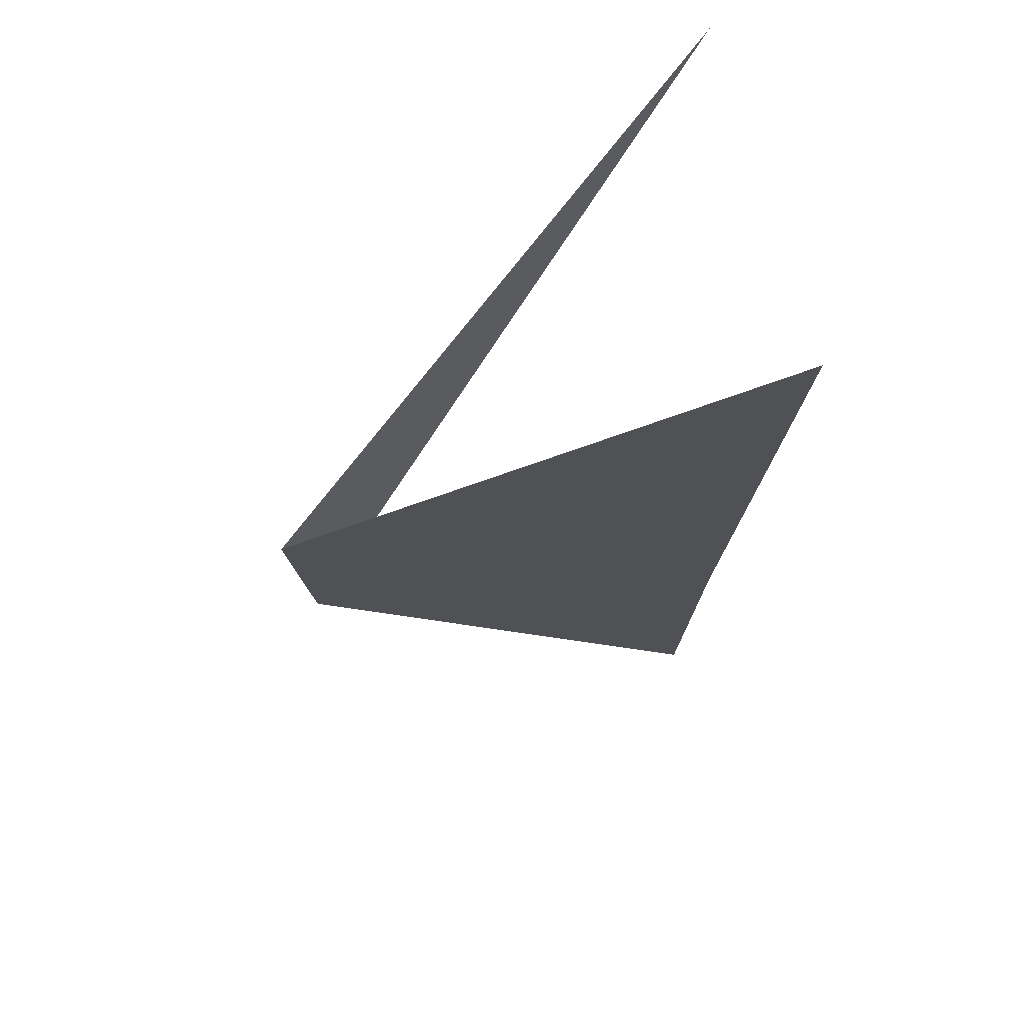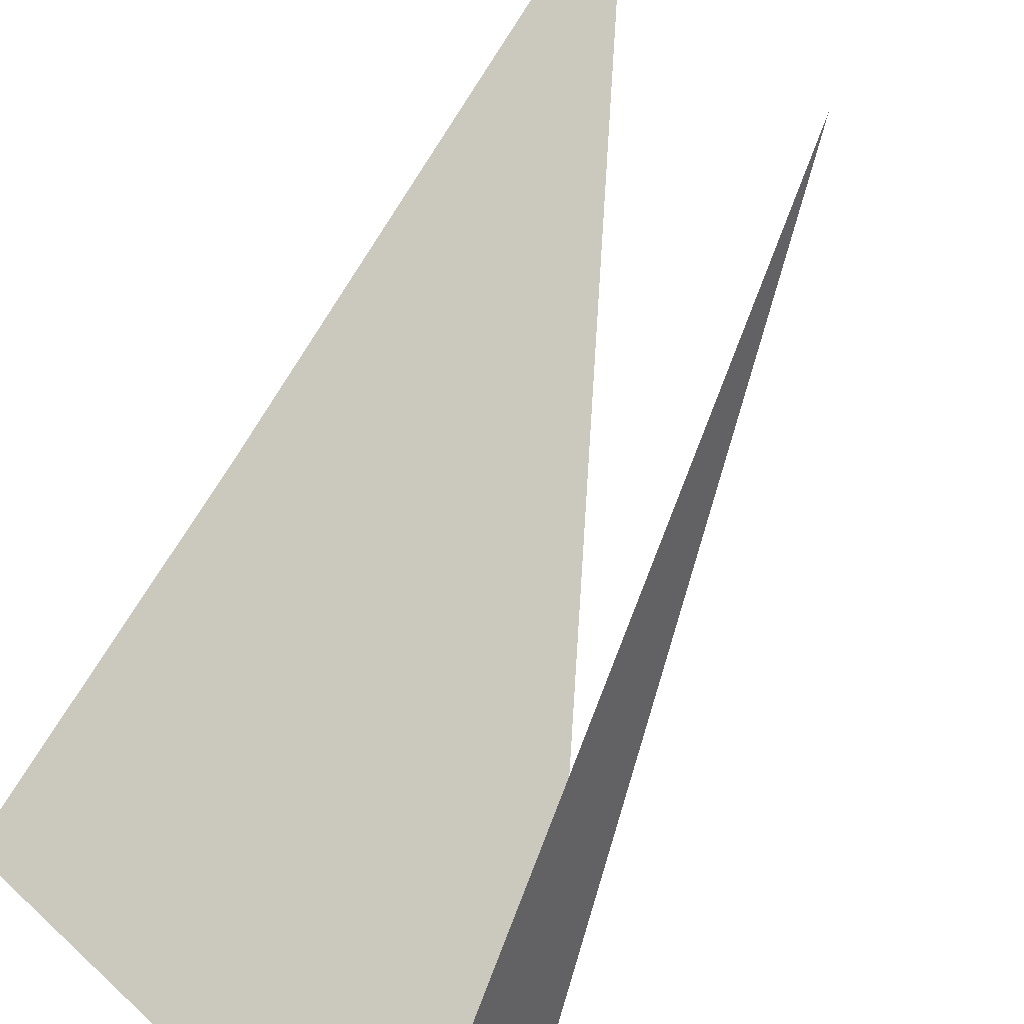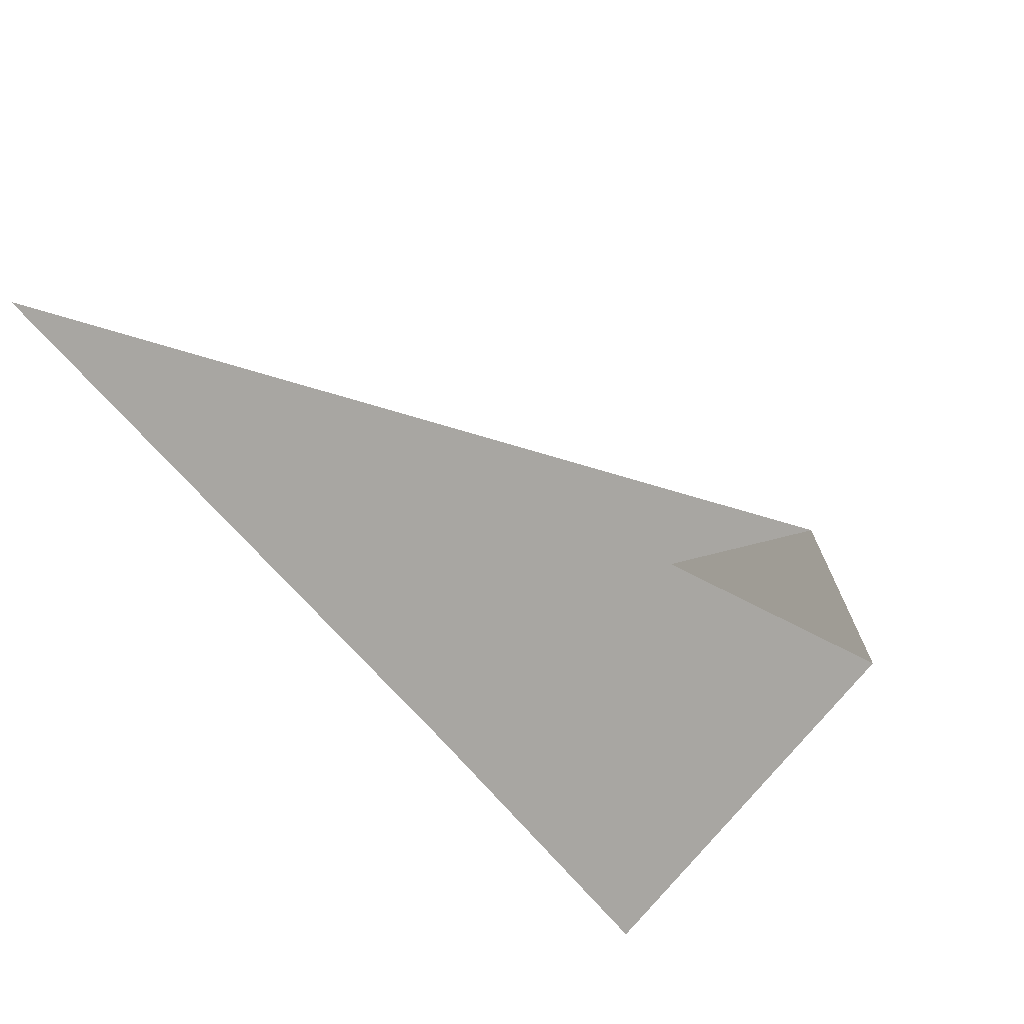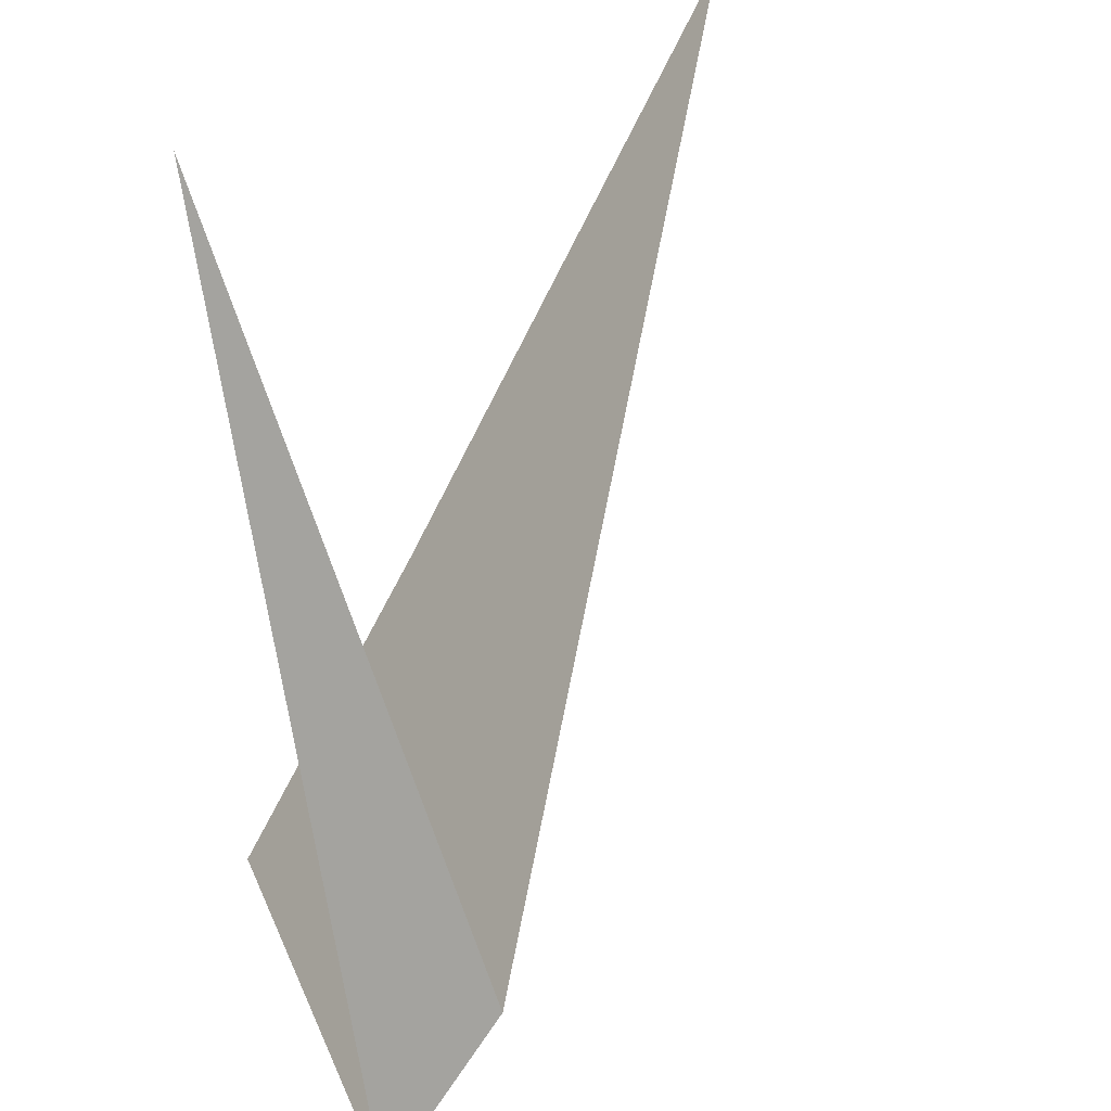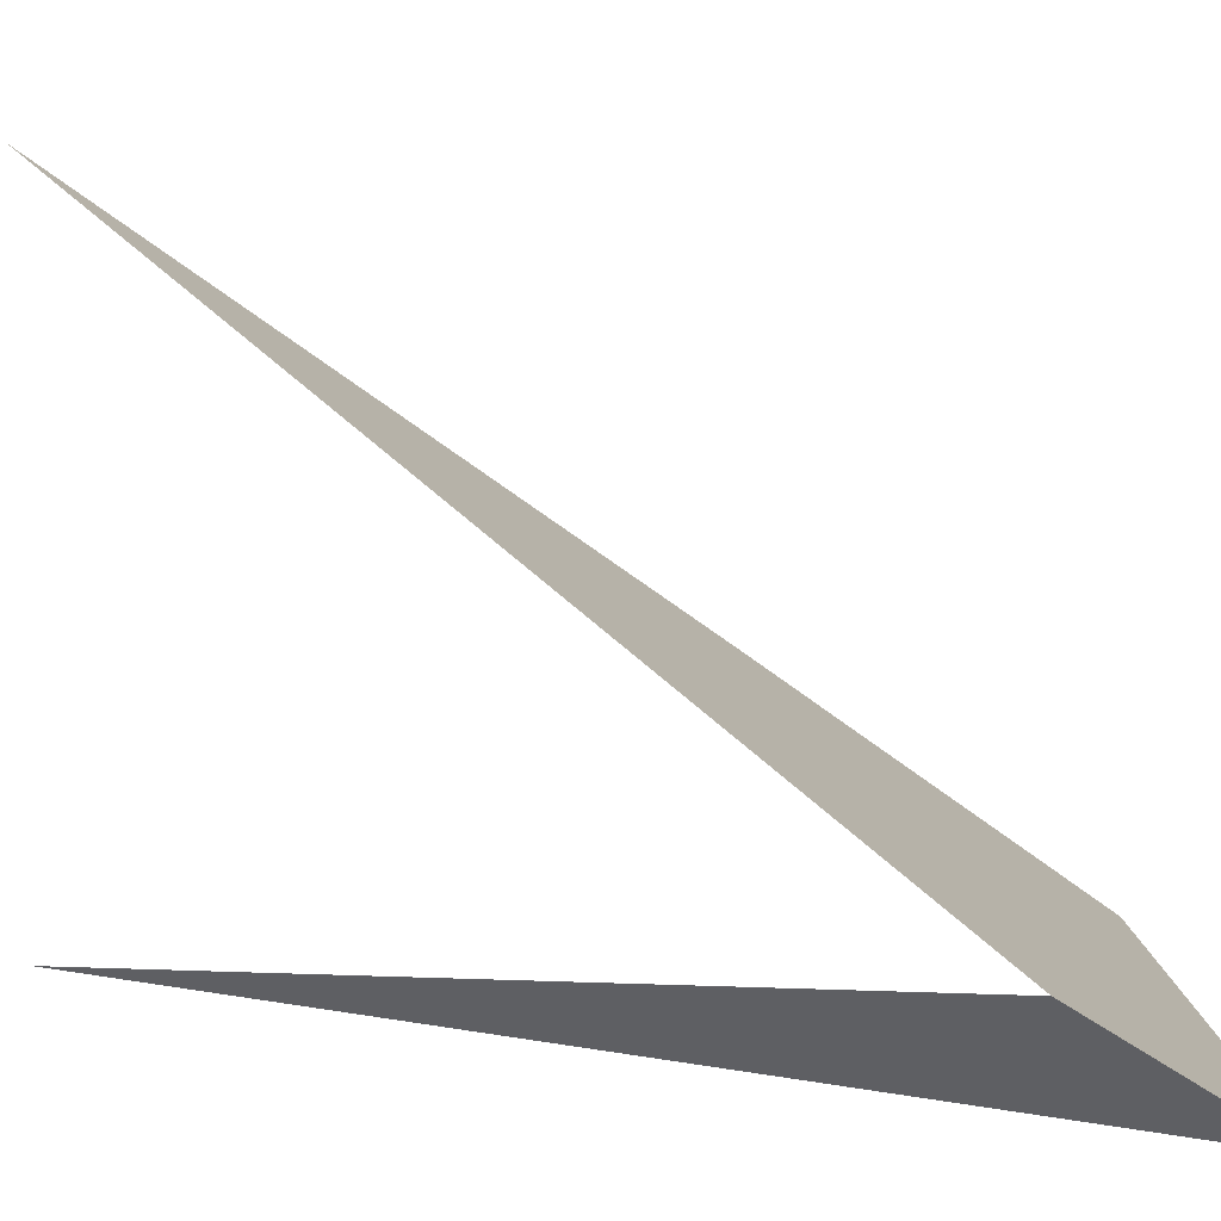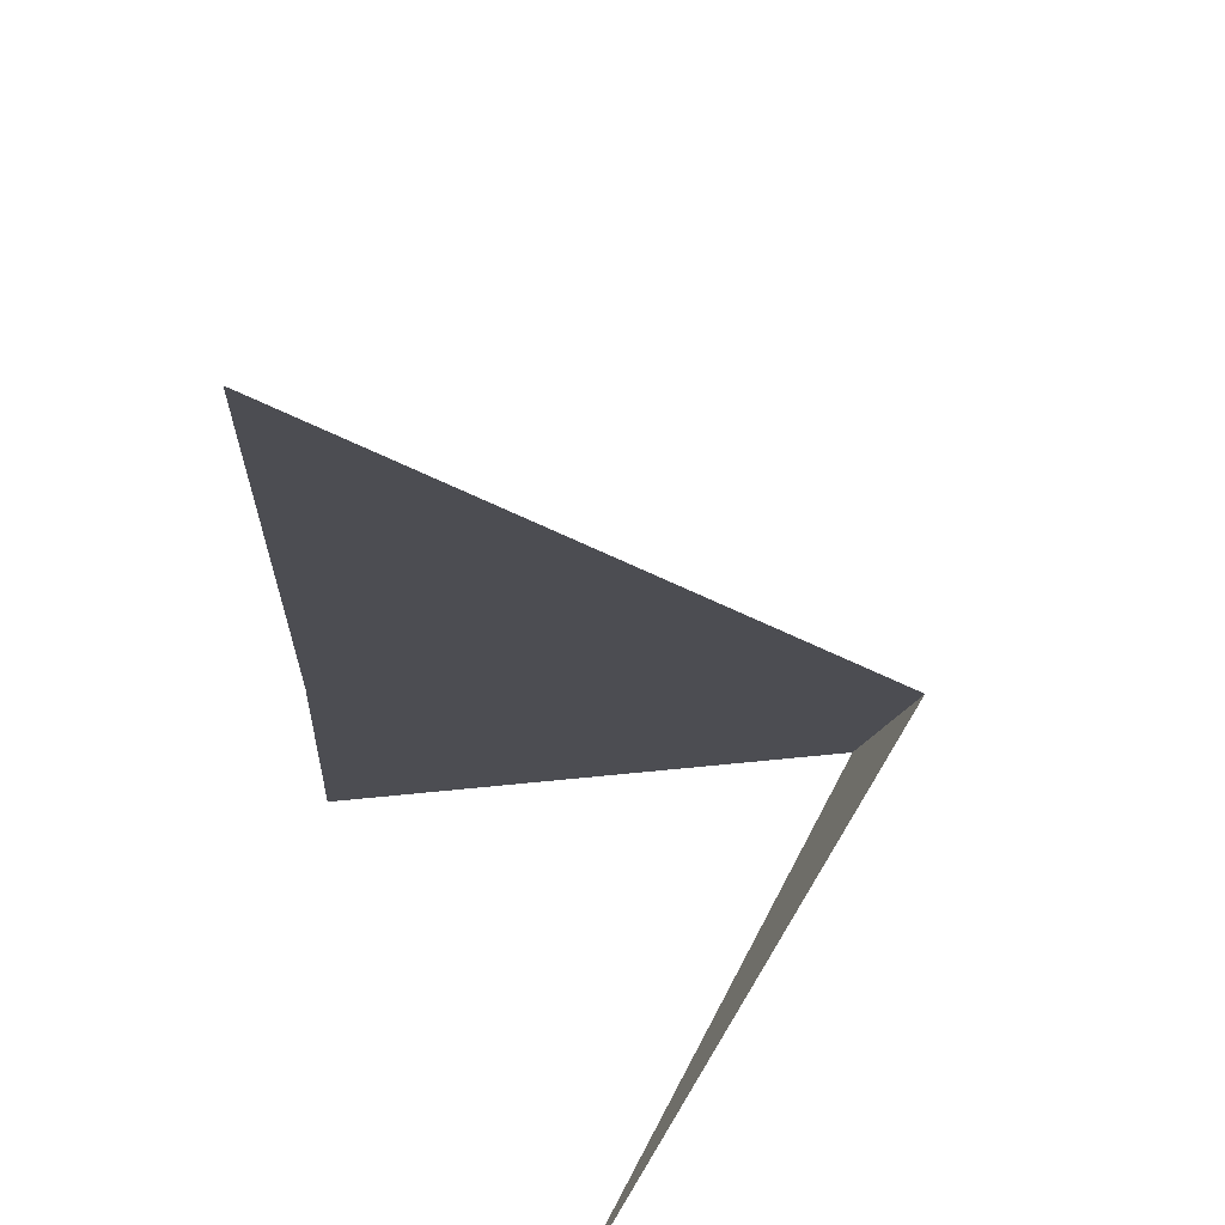
<metadata>
{"format":"obj","ext":"obj","renderer":"f3d","projection":"perspective","resolution":1024,"background":"white","views":[{"elev":37.2,"azim":-167.5,"up":"+Z"},{"elev":-72.8,"azim":-48.3,"up":"+Y"},{"elev":58.9,"azim":-48.2,"up":"+Z"},{"elev":36.9,"azim":68.4,"up":"+Z"},{"elev":14.6,"azim":82.6,"up":"+Y"},{"elev":19.2,"azim":-14.1,"up":"+Y"}]}
</metadata>
<code>
o mesh51/mesh51-geometry/material_1#mesh51-geometry
v 0.4505 0.2124 -0.4264
v 0.4516 0.2126 -0.4262
v 0.4512 0.2128 -0.4259
v 0.4505 0.2124 -0.4264
v 0.4521 0.2124 -0.4264
v 0.4516 0.2126 -0.4262
v 0.4516 0.2126 -0.4262
v 0.4499 0.2144 -0.4237
v 0.4512 0.2128 -0.4259
v 0.4503 0.2131 -0.4255
v 0.4505 0.2124 -0.4264
v 0.4512 0.2128 -0.4259
v 0.4499 0.2144 -0.4237
v 0.4516 0.2126 -0.4262
v 0.4521 0.2124 -0.4264
v 0.4512 0.2128 -0.4259
v 0.4499 0.2144 -0.4237
v 0.4503 0.2131 -0.4255
v 0.4499 0.2144 -0.4237
v 0.4521 0.2124 -0.4264
v 0.4521 0.2128 -0.4258
v 0.4521 0.2128 -0.4258
v 0.4521 0.2124 -0.4264
v 0.4505 0.2124 -0.4237
v 0.4512 0.2128 -0.4259
v 0.4516 0.2126 -0.4262
v 0.4505 0.2124 -0.4264
v 0.4516 0.2126 -0.4262
v 0.4521 0.2124 -0.4264
v 0.4505 0.2124 -0.4264
v 0.4512 0.2128 -0.4259
v 0.4499 0.2144 -0.4237
v 0.4516 0.2126 -0.4262
v 0.4512 0.2128 -0.4259
v 0.4505 0.2124 -0.4264
v 0.4503 0.2131 -0.4255
v 0.4521 0.2124 -0.4264
v 0.4516 0.2126 -0.4262
v 0.4499 0.2144 -0.4237
v 0.4503 0.2131 -0.4255
v 0.4499 0.2144 -0.4237
v 0.4512 0.2128 -0.4259
v 0.4521 0.2128 -0.4258
v 0.4521 0.2124 -0.4264
v 0.4499 0.2144 -0.4237
v 0.4505 0.2124 -0.4237
v 0.4521 0.2124 -0.4264
v 0.4521 0.2128 -0.4258
f 1 2 3
f 4 5 6
f 7 8 9
f 10 11 12
f 13 14 15
f 16 17 18
f 19 20 21
f 22 23 24
f 25 26 27
f 28 29 30
f 31 32 33
f 34 35 36
f 37 38 39
f 40 41 42
f 43 44 45
f 46 47 48

</code>
